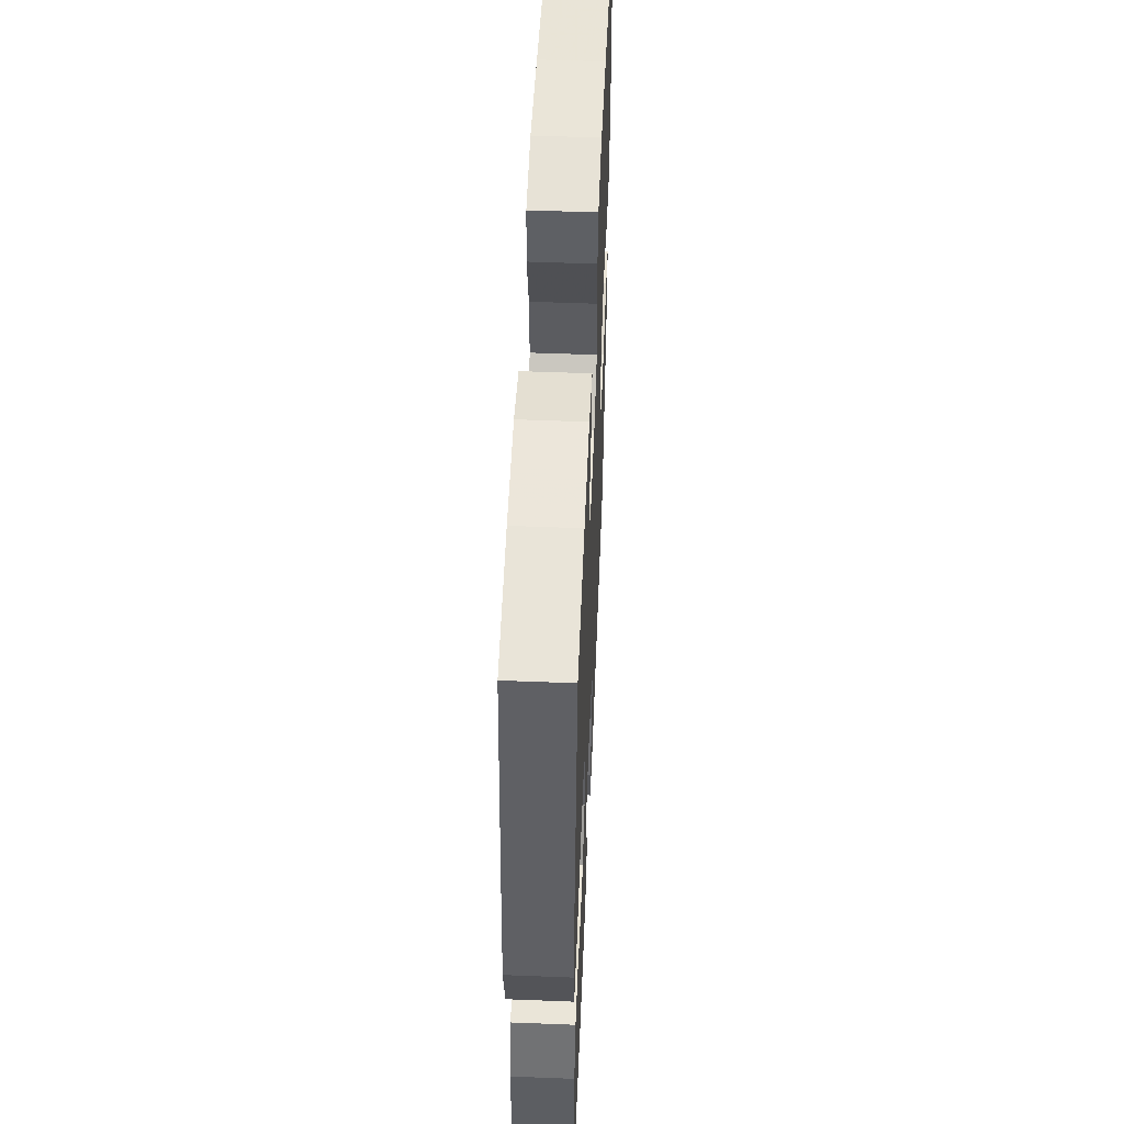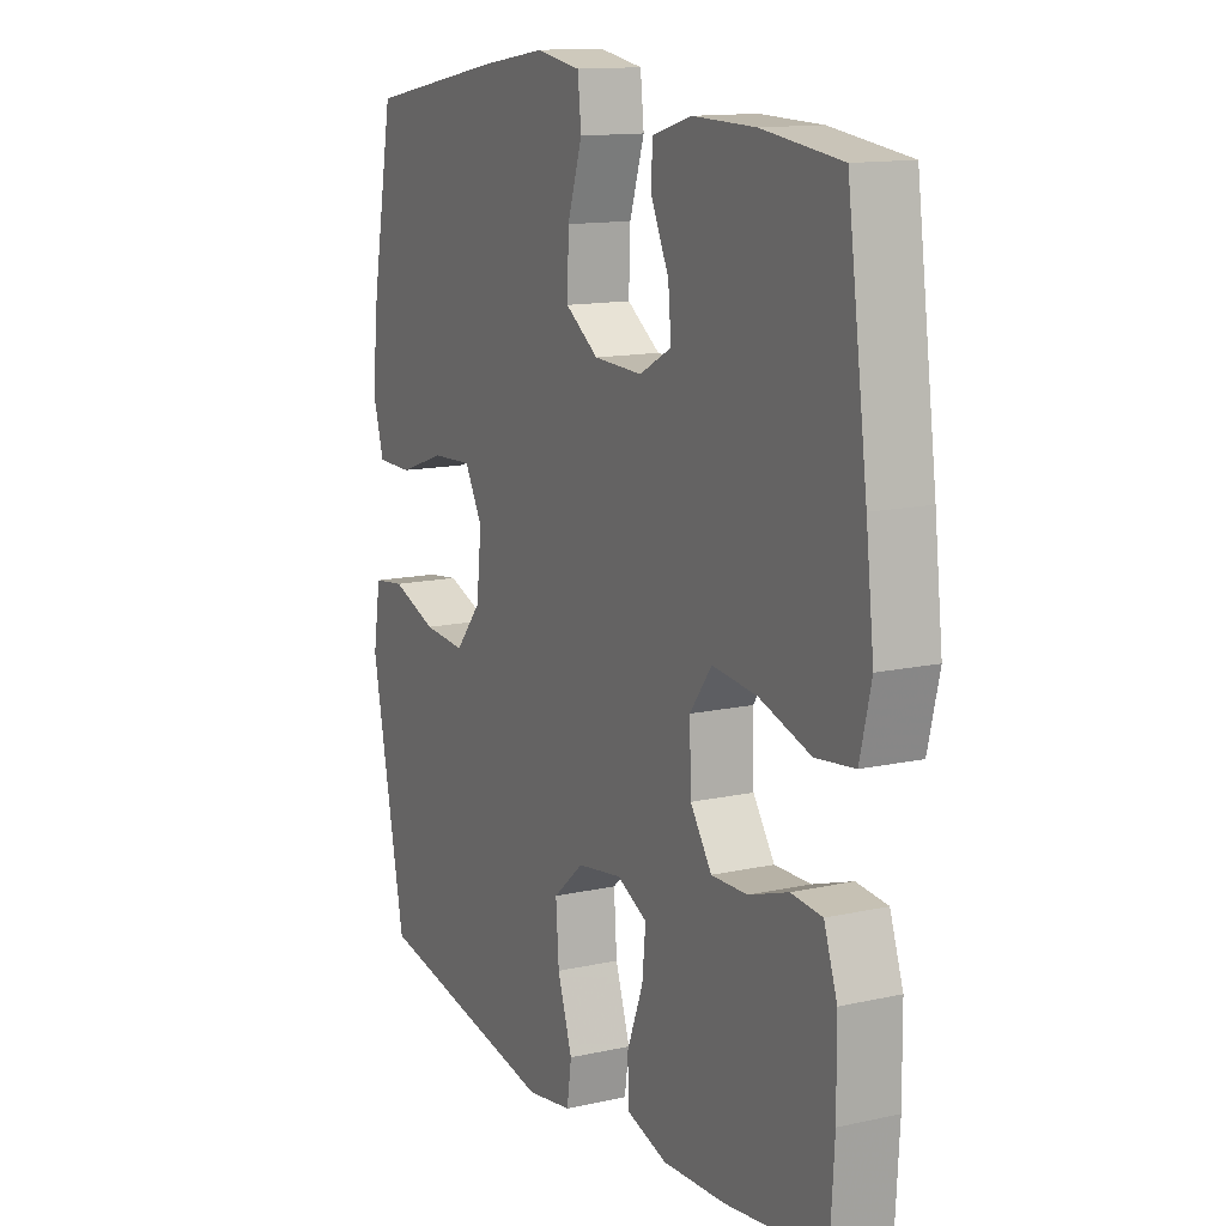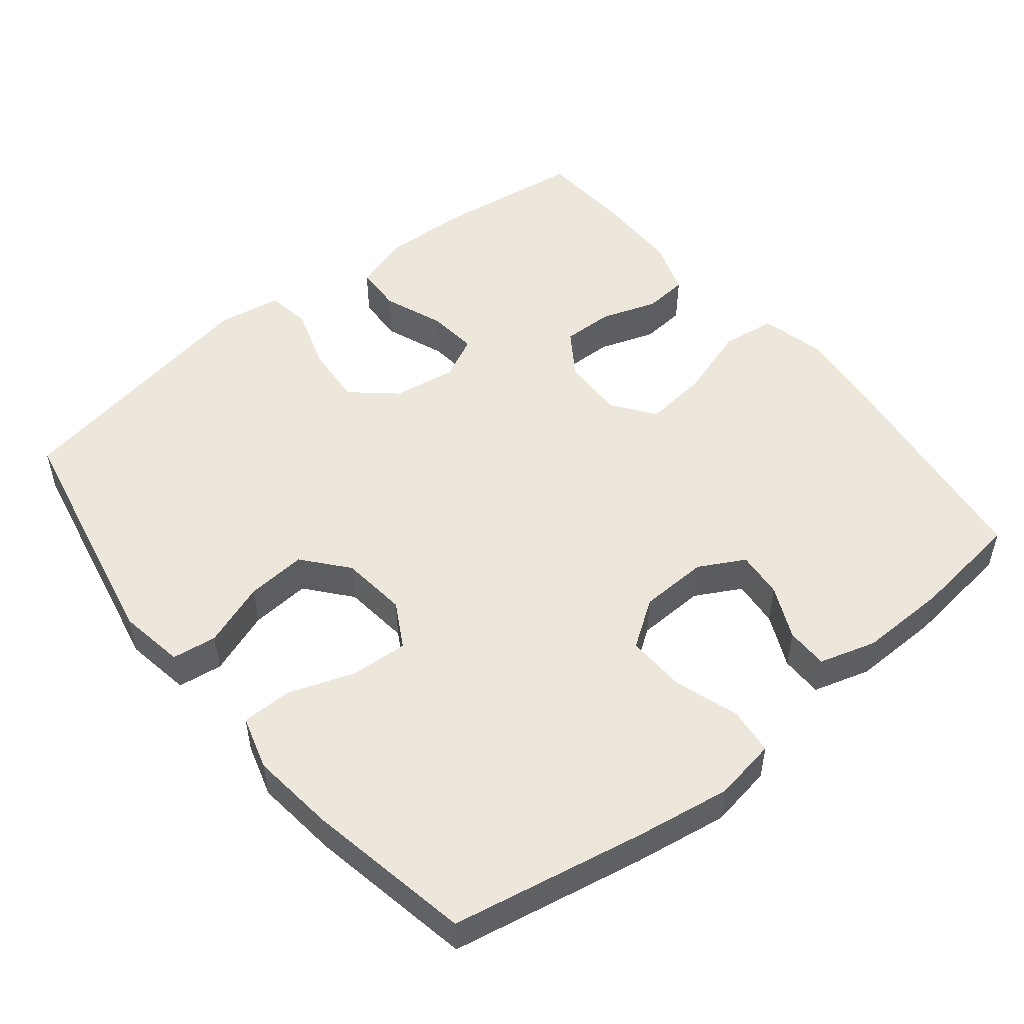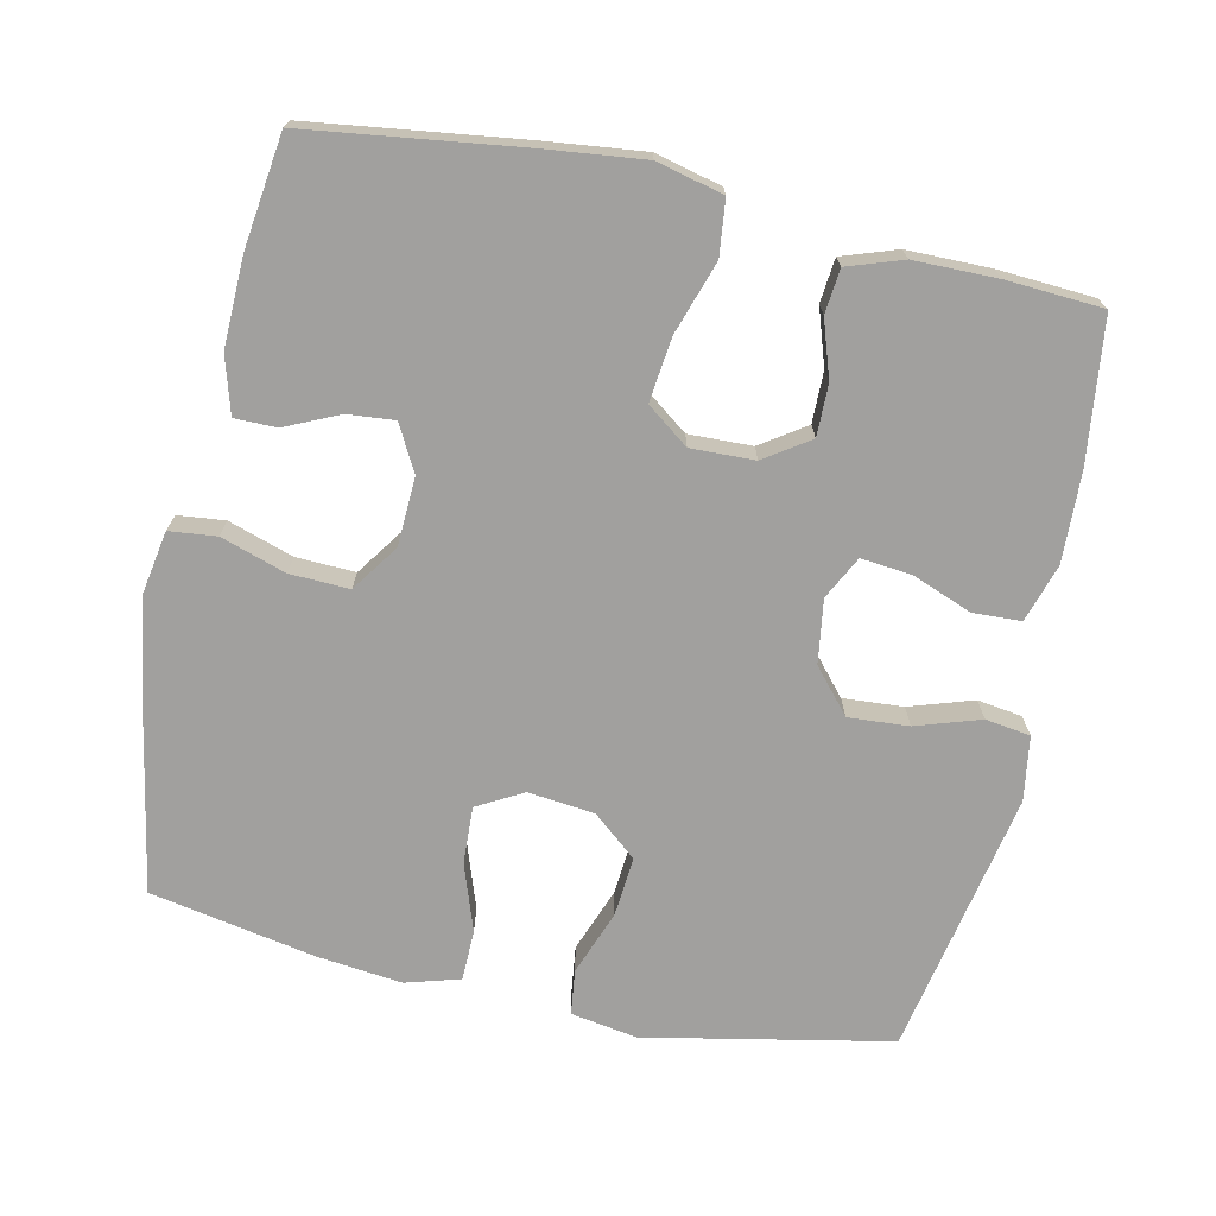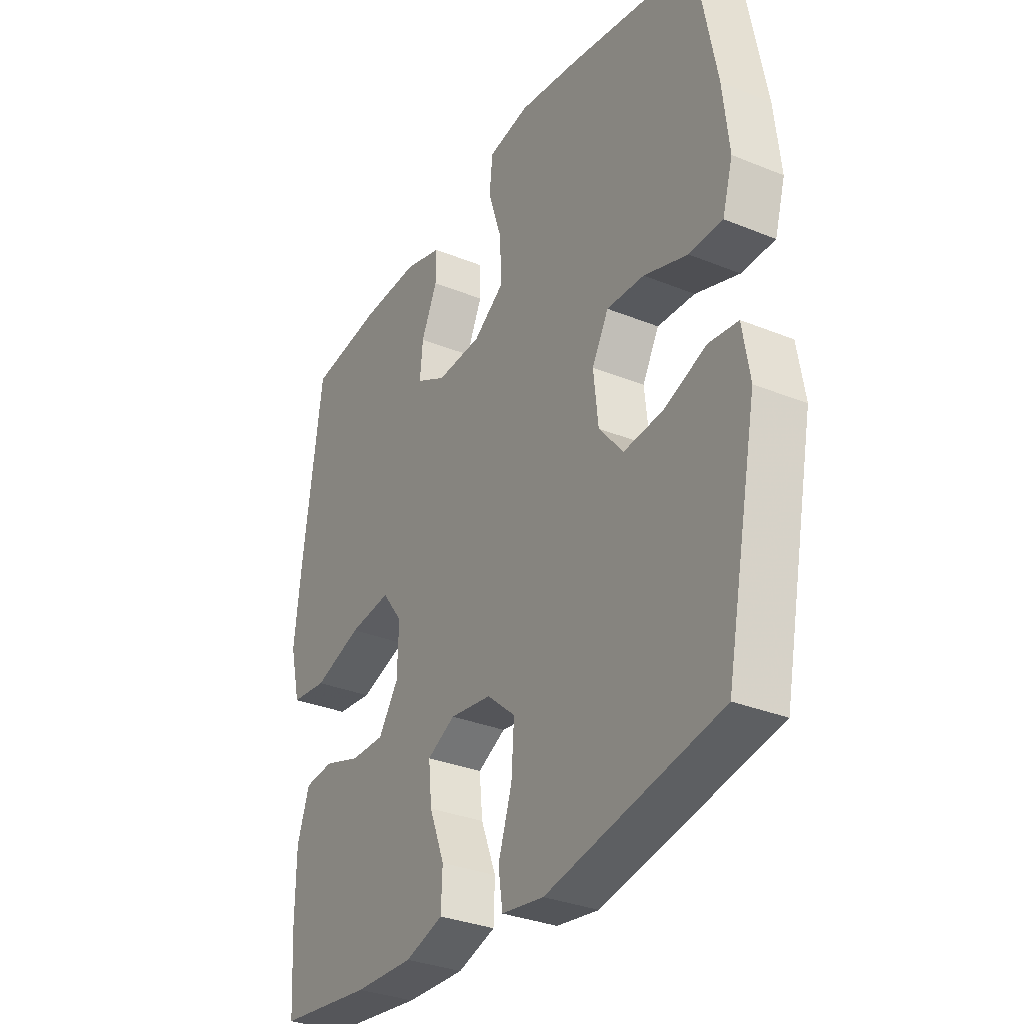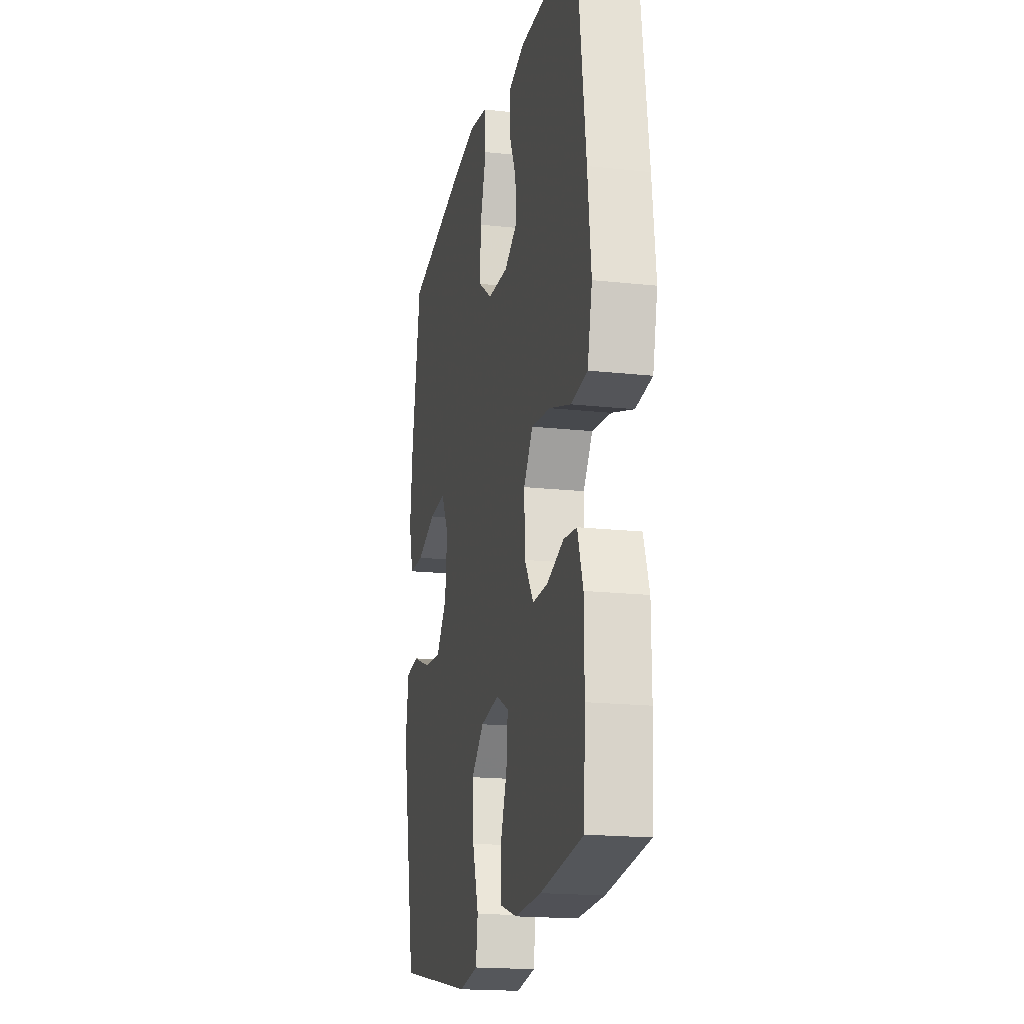
<metadata>
{"format":"obj","ext":"obj","renderer":"f3d","projection":"perspective","resolution":1024,"background":"white","views":[{"elev":53.1,"azim":92.4,"up":"+Z"},{"elev":13.2,"azim":63.0,"up":"+Z"},{"elev":51.1,"azim":-38.8,"up":"+Y"},{"elev":-71.8,"azim":77.6,"up":"+Y"},{"elev":-32.2,"azim":-119.7,"up":"+Z"},{"elev":-18.3,"azim":78.0,"up":"+Z"}]}
</metadata>
<code>
v 0.5 0.07 -0.5
v 0.303 0.07 -0.525
v 0.179 0.07 -0.53
v 0.099 0.07 -0.505
v 0.096 0.07 -0.439
v 0.128 0.07 -0.356
v 0.135 0.07 -0.286
v 0.076 0.07 -0.256
v -0.012 0.07 -0.269
v -0.072 0.07 -0.321
v -0.066 0.07 -0.404
v -0.037 0.07 -0.493
v -0.046 0.07 -0.555
v -0.135 0.07 -0.569
v -0.5 0.07 -0.5
v -0.568 0.07 -0.162
v -0.553 0.07 -0.07
v -0.491 0.07 -0.062
v -0.402 0.07 -0.095
v -0.319 0.07 -0.102
v -0.268 0.07 -0.041
v -0.258 0.07 0.051
v -0.293 0.07 0.114
v -0.372 0.07 0.11
v -0.464 0.07 0.078
v -0.534 0.07 0.079
v -0.556 0.07 0.154
v -0.543 0.07 0.271
v -0.5 0.07 0.5
v -0.231 0.07 0.55
v -0.101 0.07 0.57
v -0.014 0.07 0.555
v -0.007 0.07 0.49
v -0.036 0.07 0.4
v -0.039 0.07 0.318
v 0.026 0.07 0.273
v 0.121 0.07 0.269
v 0.184 0.07 0.303
v 0.178 0.07 0.368
v 0.144 0.07 0.442
v 0.144 0.07 0.5
v 0.223 0.07 0.523
v 0.345 0.07 0.52
v 0.5 0.07 0.5
v 0.54 0.07 0.207
v 0.556 0.07 0.069
v 0.534 0.07 -0.023
v 0.458 0.07 -0.032
v 0.357 0.07 0.001
v 0.269 0.07 0.011
v 0.226 0.07 -0.047
v 0.229 0.07 -0.135
v 0.271 0.07 -0.197
v 0.342 0.07 -0.196
v 0.42 0.07 -0.17
v 0.481 0.07 -0.176
v 0.507 0.07 -0.252
v 0.508 0.07 -0.368
v 0.5 0 -0.5
v 0.303 0 -0.525
v 0.179 0 -0.53
v 0.099 0 -0.505
v 0.096 0 -0.439
v 0.128 0 -0.356
v 0.135 0 -0.286
v 0.076 0 -0.256
v -0.012 0 -0.269
v -0.072 0 -0.321
v -0.066 0 -0.404
v -0.037 0 -0.493
v -0.046 0 -0.555
v -0.135 0 -0.569
v -0.5 0 -0.5
v -0.568 0 -0.162
v -0.553 0 -0.07
v -0.491 0 -0.062
v -0.402 0 -0.095
v -0.319 0 -0.102
v -0.268 0 -0.041
v -0.258 0 0.051
v -0.293 0 0.114
v -0.372 0 0.11
v -0.464 0 0.078
v -0.534 0 0.079
v -0.556 0 0.154
v -0.543 0 0.271
v -0.5 0 0.5
v -0.231 0 0.55
v -0.101 0 0.57
v -0.014 0 0.555
v -0.007 0 0.49
v -0.036 0 0.4
v -0.039 0 0.318
v 0.026 0 0.273
v 0.121 0 0.269
v 0.184 0 0.303
v 0.178 0 0.368
v 0.144 0 0.442
v 0.144 0 0.5
v 0.223 0 0.523
v 0.345 0 0.52
v 0.5 0 0.5
v 0.54 0 0.207
v 0.556 0 0.069
v 0.534 0 -0.023
v 0.458 0 -0.032
v 0.357 0 0.001
v 0.269 0 0.011
v 0.226 0 -0.047
v 0.229 0 -0.135
v 0.271 0 -0.197
v 0.342 0 -0.196
v 0.42 0 -0.17
v 0.481 0 -0.176
v 0.507 0 -0.252
v 0.508 0 -0.368
f 4 5 6
f 3 4 6
f 2 3 6
f 1 2 6
f 58 1 6
f 57 58 6
f 56 57 6
f 55 56 6
f 54 55 6
f 53 54 6 7
f 52 53 7 8
f 51 52 8 9
f 50 51 9 10
f 47 48 49
f 46 47 49
f 45 46 49
f 44 45 49
f 43 44 49
f 42 43 49
f 41 42 49
f 40 41 49
f 39 40 49
f 38 39 49 50
f 37 38 50 10
f 32 33 34
f 31 32 34
f 30 31 34
f 29 30 34
f 28 29 34
f 27 28 34
f 26 27 34
f 25 26 34
f 24 25 34
f 23 24 34 35
f 22 23 35 36
f 17 18 19
f 16 17 19
f 15 16 19
f 14 15 19
f 13 14 19
f 12 13 19
f 11 12 19
f 10 11 19 20
f 36 37 10
f 22 36 10
f 21 22 10
f 10 20 21
f 64 63 62
f 64 62 61
f 64 61 60
f 64 60 59
f 64 59 116
f 64 116 115
f 64 115 114
f 64 114 113
f 64 113 112
f 65 64 112 111
f 66 65 111 110
f 67 66 110 109
f 68 67 109 108
f 107 106 105
f 107 105 104
f 107 104 103
f 107 103 102
f 107 102 101
f 107 101 100
f 107 100 99
f 107 99 98
f 107 98 97
f 108 107 97 96
f 68 108 96 95
f 92 91 90
f 92 90 89
f 92 89 88
f 92 88 87
f 92 87 86
f 92 86 85
f 92 85 84
f 92 84 83
f 92 83 82
f 93 92 82 81
f 94 93 81 80
f 77 76 75
f 77 75 74
f 77 74 73
f 77 73 72
f 77 72 71
f 77 71 70
f 77 70 69
f 78 77 69 68
f 68 95 94
f 68 94 80
f 68 80 79
f 79 78 68
f 1 59 60 2
f 2 60 61 3
f 3 61 62 4
f 4 62 63 5
f 5 63 64 6
f 6 64 65 7
f 7 65 66 8
f 8 66 67 9
f 9 67 68 10
f 10 68 69 11
f 11 69 70 12
f 12 70 71 13
f 13 71 72 14
f 14 72 73 15
f 15 73 74 16
f 16 74 75 17
f 17 75 76 18
f 18 76 77 19
f 19 77 78 20
f 20 78 79 21
f 21 79 80 22
f 22 80 81 23
f 23 81 82 24
f 24 82 83 25
f 25 83 84 26
f 26 84 85 27
f 27 85 86 28
f 28 86 87 29
f 29 87 88 30
f 30 88 89 31
f 31 89 90 32
f 32 90 91 33
f 33 91 92 34
f 34 92 93 35
f 35 93 94 36
f 36 94 95 37
f 37 95 96 38
f 38 96 97 39
f 39 97 98 40
f 40 98 99 41
f 41 99 100 42
f 42 100 101 43
f 43 101 102 44
f 44 102 103 45
f 45 103 104 46
f 46 104 105 47
f 47 105 106 48
f 48 106 107 49
f 49 107 108 50
f 50 108 109 51
f 51 109 110 52
f 52 110 111 53
f 53 111 112 54
f 54 112 113 55
f 55 113 114 56
f 56 114 115 57
f 57 115 116 58
f 58 116 59 1

</code>
